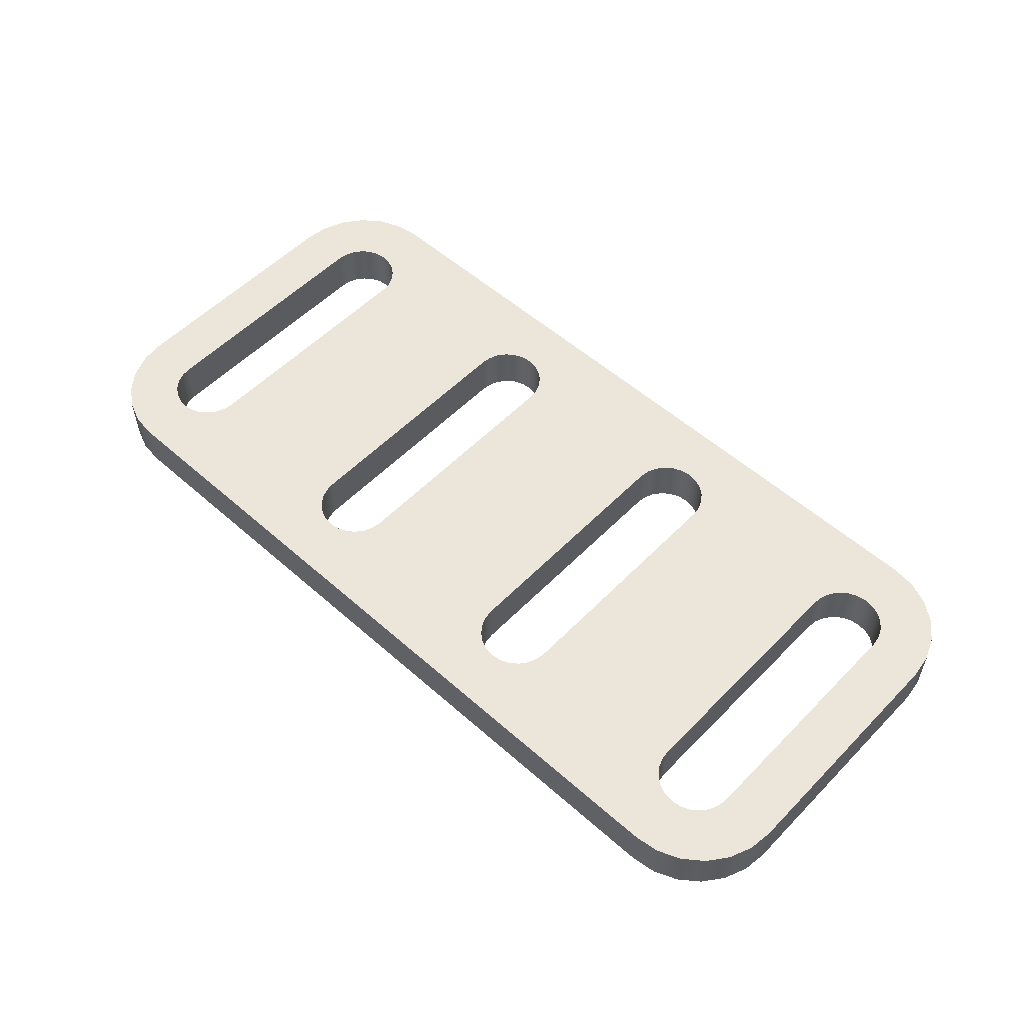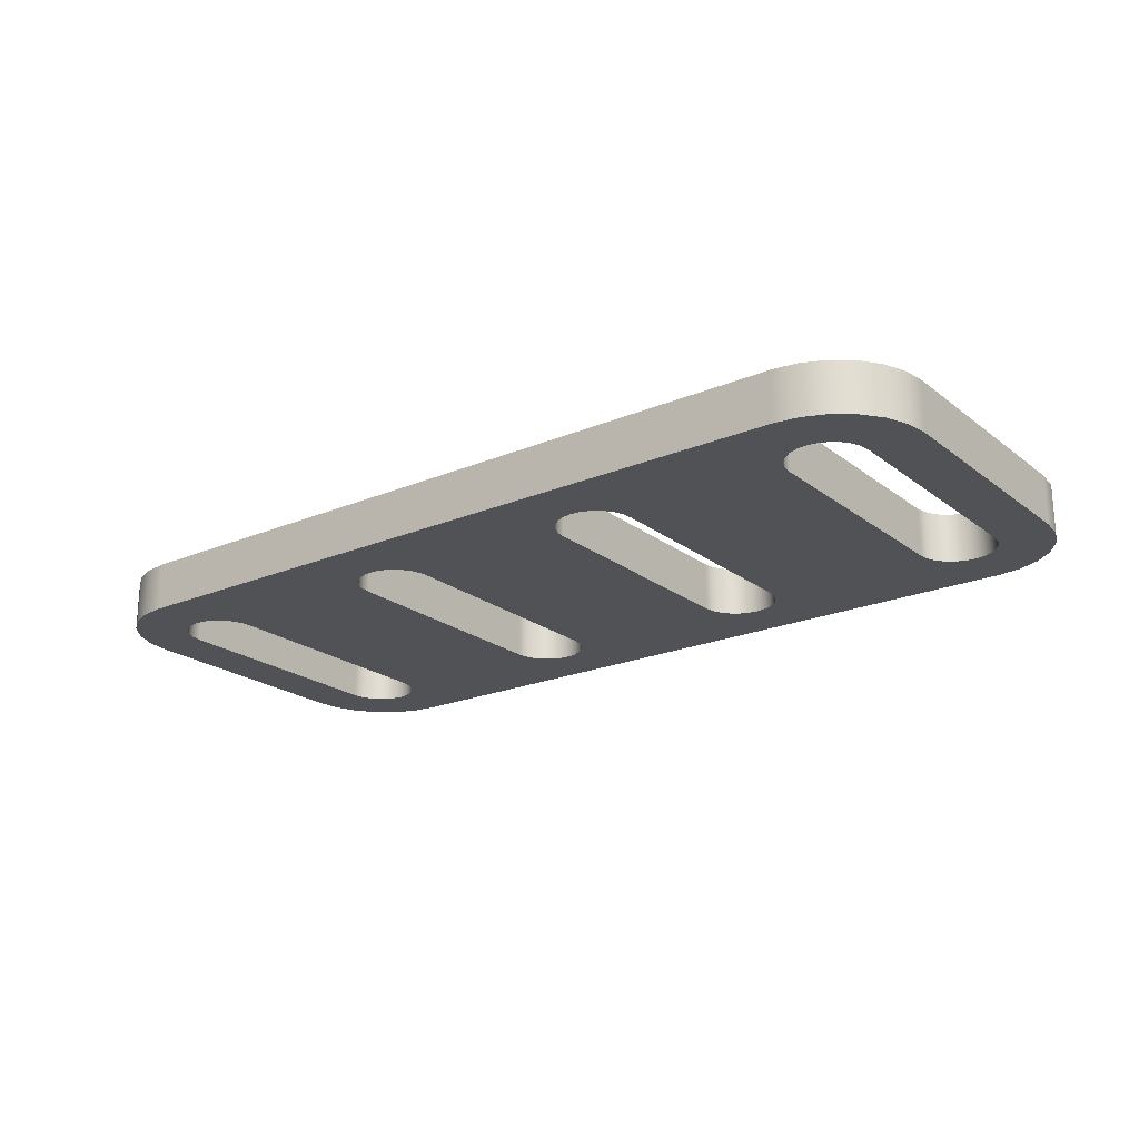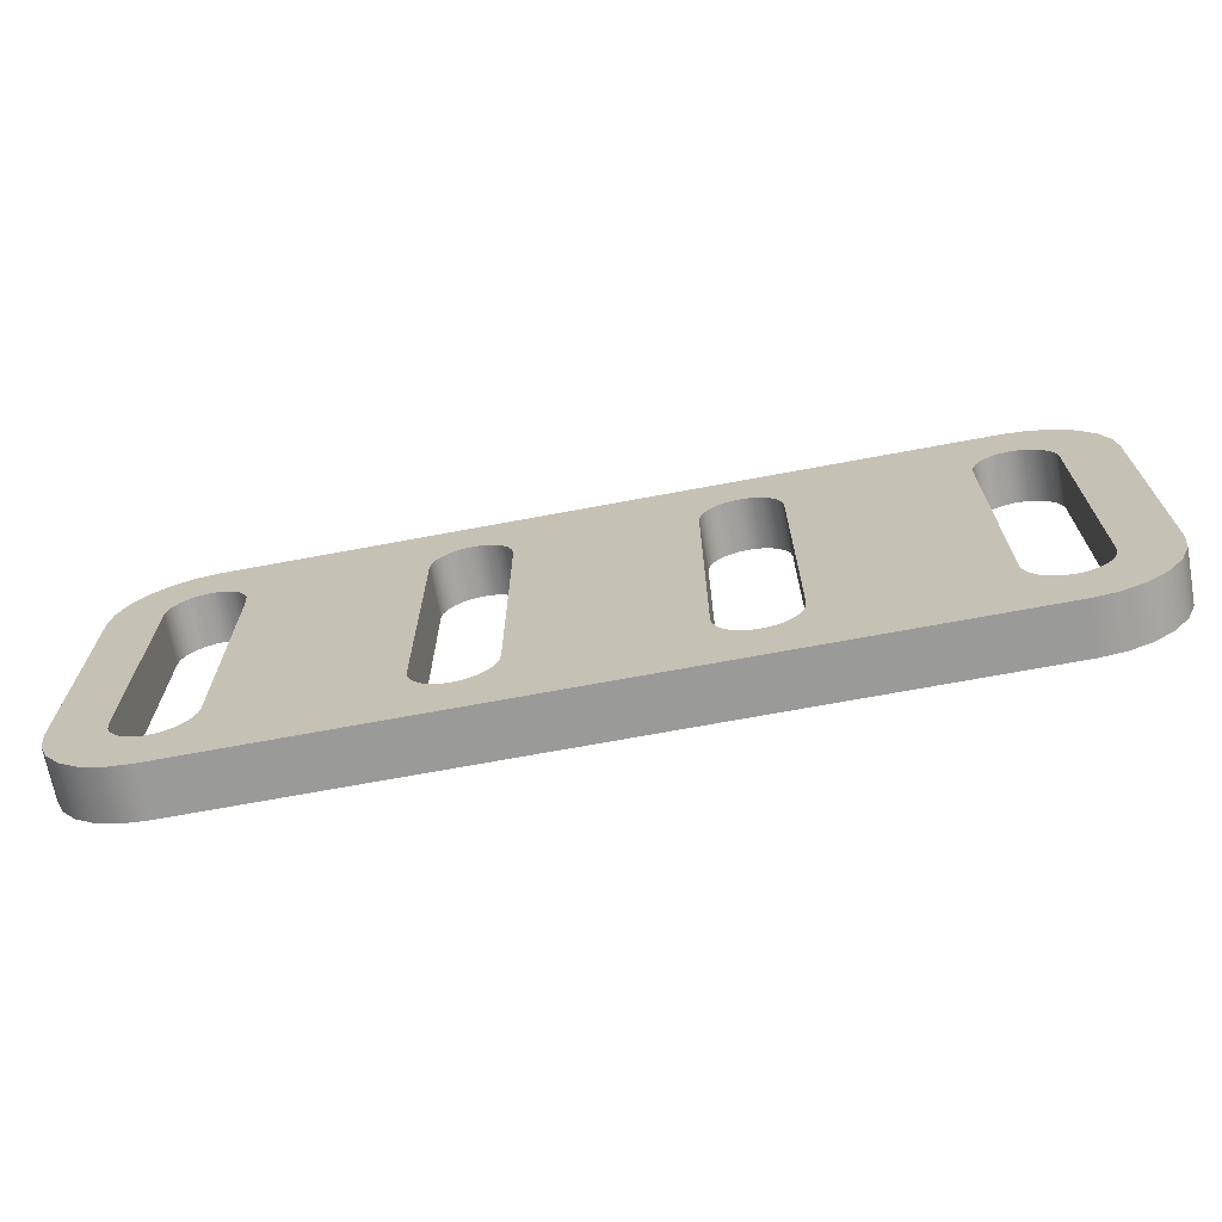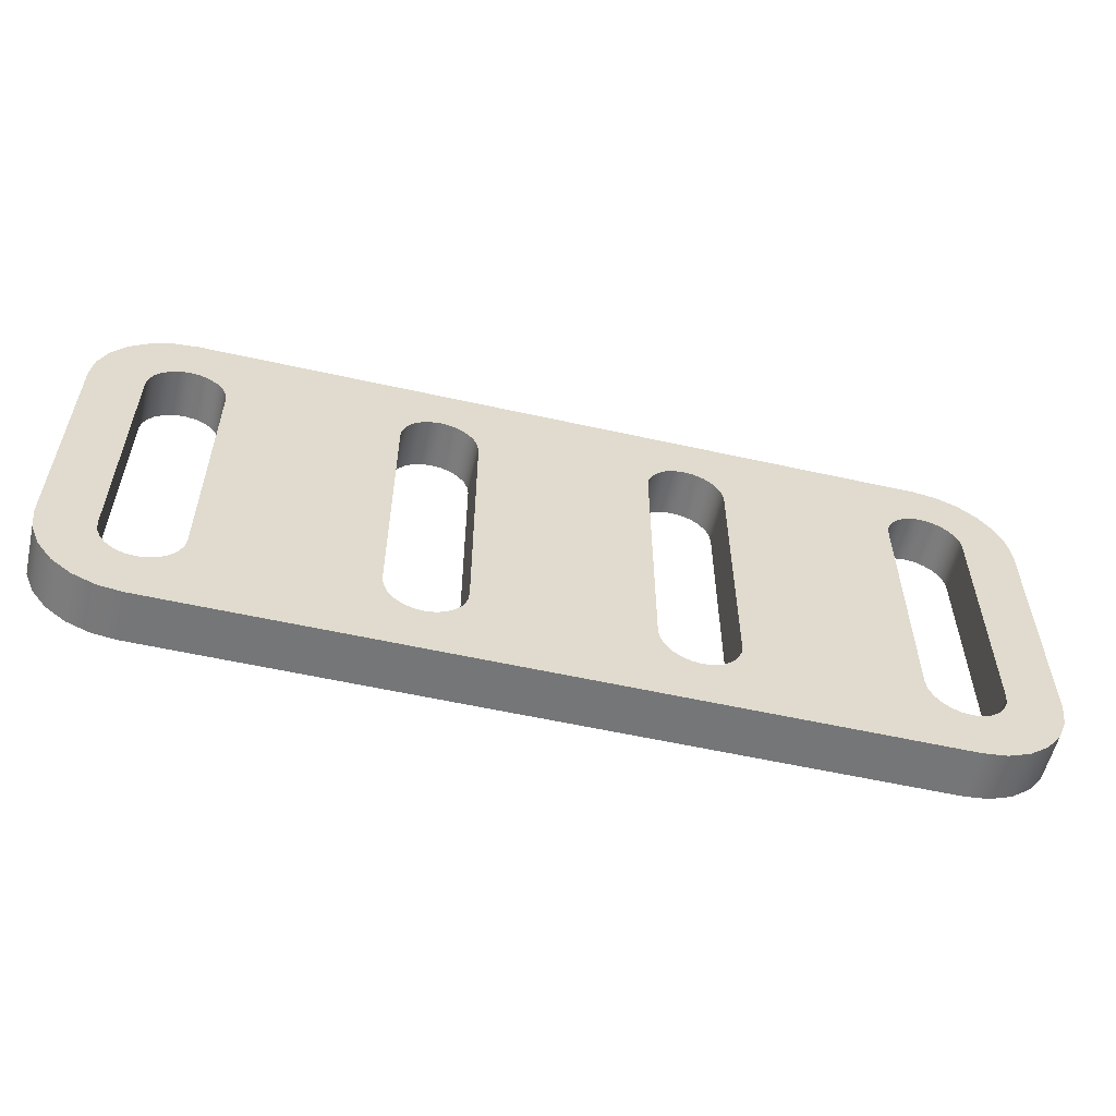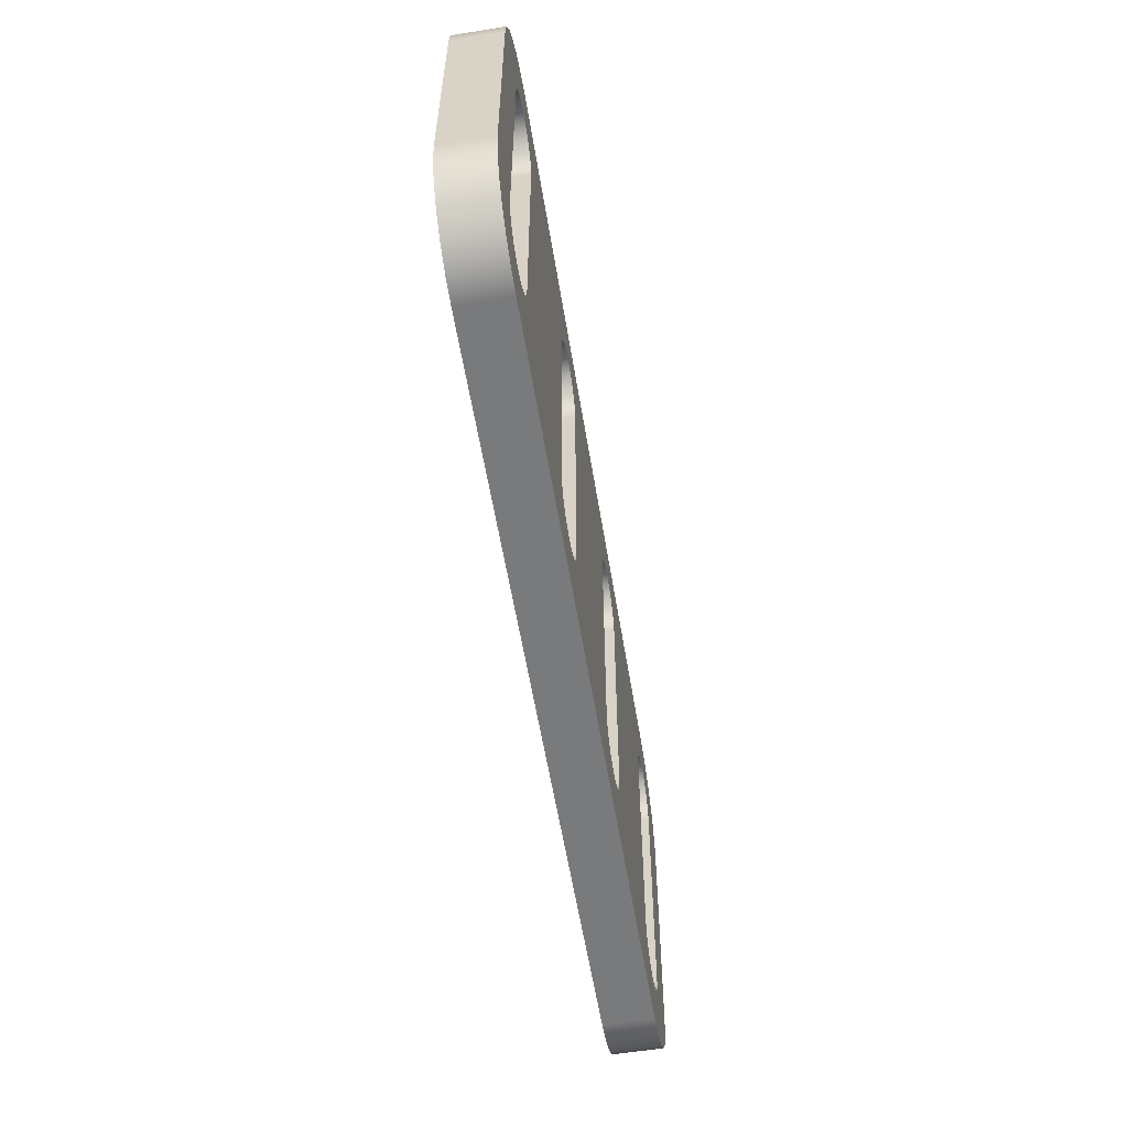
<metadata>
{"format":"obj","ext":"obj","renderer":"f3d","projection":"perspective","resolution":1024,"background":"white","views":[{"elev":54.6,"azim":-136.9,"up":"+Z"},{"elev":-21.3,"azim":-143.2,"up":"+Z"},{"elev":-69.2,"azim":-169.4,"up":"+Y"},{"elev":-56.8,"azim":-13.1,"up":"+Y"},{"elev":-58.0,"azim":99.3,"up":"+Y"}]}
</metadata>
<code>
g Body1
v 16 7 1.6
v 16.78 6.898 1.6
v 17.5 6.598 1.6
v 18.12 6.121 1.6
v 18.6 5.5 1.6
v 18.9 4.776 1.6
v 19 4 1.6
v 19 4 0
v 18.9 4.776 0
v 18.6 5.5 0
v 18.12 6.121 0
v 17.5 6.598 0
v 16.78 6.898 0
v 16 7 0
v -8 7 0
v -8 7 1.6
v -1.25 -4 0
v -1.207 -4.324 0
v -1.083 -4.625 0
v -0.8839 -4.884 0
v -0.625 -5.083 0
v -0.3235 -5.207 0
v -0 -5.25 0
v 0.3235 -5.207 0
v 0.625 -5.083 0
v 0.8839 -4.884 0
v 1.083 -4.625 0
v 1.207 -4.324 0
v 1.25 -4 0
v 1.25 4 0
v 1.207 4.324 0
v 1.083 4.625 0
v 0.8839 4.884 0
v 0.625 5.083 0
v 0.3235 5.207 0
v 0 5.25 0
v -0.3235 5.207 0
v -0.625 5.083 0
v -0.8839 4.884 0
v -1.083 4.625 0
v -1.207 4.324 0
v -1.25 4 0
v -6.75 4 0
v -6.793 4.324 0
v -6.917 4.625 0
v -7.116 4.884 0
v -7.375 5.083 0
v -7.676 5.207 0
v -8 5.25 0
v -8.324 5.207 0
v -8.625 5.083 0
v -8.884 4.884 0
v -9.083 4.625 0
v -9.207 4.324 0
v -9.25 4 0
v -9.25 -4 0
v -9.207 -4.324 0
v -9.083 -4.625 0
v -8.884 -4.884 0
v -8.625 -5.083 0
v -8.324 -5.207 0
v -8 -5.25 0
v -7.676 -5.207 0
v -7.375 -5.083 0
v -7.116 -4.884 0
v -6.917 -4.625 0
v -6.793 -4.324 0
v -6.75 -4 0
v 17.25 4 0
v 17.21 4.324 0
v 17.08 4.625 0
v 16.88 4.884 0
v 16.62 5.083 0
v 16.32 5.207 0
v 16 5.25 0
v 15.68 5.207 0
v 15.38 5.083 0
v 15.12 4.884 0
v 14.92 4.625 0
v 14.79 4.324 0
v 14.75 4 0
v 14.75 -4 0
v 14.79 -4.324 0
v 14.92 -4.625 0
v 15.12 -4.884 0
v 15.38 -5.083 0
v 15.68 -5.207 0
v 16 -5.25 0
v 16.32 -5.207 0
v 16.62 -5.083 0
v 16.88 -4.884 0
v 17.08 -4.625 0
v 17.21 -4.324 0
v 17.25 -4 0
v 9.25 -4 0
v 9.25 4 0
v 9.207 4.324 0
v 9.083 4.625 0
v 8.884 4.884 0
v 8.625 5.083 0
v 8.324 5.207 0
v 8 5.25 0
v 7.676 5.207 0
v 7.375 5.083 0
v 7.116 4.884 0
v 6.917 4.625 0
v 6.793 4.324 0
v 6.75 4 0
v 6.75 -4 0
v 6.793 -4.324 0
v 6.917 -4.625 0
v 7.116 -4.884 0
v 7.375 -5.083 0
v 7.676 -5.207 0
v 8 -5.25 0
v 8.324 -5.207 0
v 8.625 -5.083 0
v 8.884 -4.884 0
v 9.083 -4.625 0
v 9.207 -4.324 0
v 19 -4 0
v 18.9 -4.776 0
v 18.6 -5.5 0
v 18.12 -6.121 0
v 17.5 -6.598 0
v 16.78 -6.898 0
v 16 -7 0
v -8 -7 0
v -8.776 -6.898 0
v -9.5 -6.598 0
v -10.12 -6.121 0
v -10.6 -5.5 0
v -10.9 -4.776 0
v -11 -4 0
v -11 4 0
v -10.9 4.776 0
v -10.6 5.5 0
v -10.12 6.121 0
v -9.5 6.598 0
v -8.776 6.898 0
v -11 4 1.6
v -10.9 4.776 1.6
v -10.6 5.5 1.6
v -10.12 6.121 1.6
v -9.5 6.598 1.6
v -8.776 6.898 1.6
v -11 -4 1.6
v -8 -7 1.6
v -8.776 -6.898 1.6
v -9.5 -6.598 1.6
v -10.12 -6.121 1.6
v -10.6 -5.5 1.6
v -10.9 -4.776 1.6
v 16 -7 1.6
v 19 -4 1.6
v 18.9 -4.776 1.6
v 18.6 -5.5 1.6
v 18.12 -6.121 1.6
v 17.5 -6.598 1.6
v 16.78 -6.898 1.6
v 9.25 4 1.6
v 9.207 4.324 1.6
v 9.083 4.625 1.6
v 8.884 4.884 1.6
v 8.625 5.083 1.6
v 8.324 5.207 1.6
v 8 5.25 1.6
v 7.676 5.207 1.6
v 7.375 5.083 1.6
v 7.116 4.884 1.6
v 6.917 4.625 1.6
v 6.793 4.324 1.6
v 6.75 4 1.6
v 6.75 -4 1.6
v 6.793 -4.324 1.6
v 6.917 -4.625 1.6
v 7.116 -4.884 1.6
v 7.375 -5.083 1.6
v 7.676 -5.207 1.6
v 8 -5.25 1.6
v 8.324 -5.207 1.6
v 8.625 -5.083 1.6
v 8.884 -4.884 1.6
v 9.083 -4.625 1.6
v 9.207 -4.324 1.6
v 9.25 -4 1.6
v 14.75 4 1.6
v 14.75 -4 1.6
v 14.79 -4.324 1.6
v 14.92 -4.625 1.6
v 15.12 -4.884 1.6
v 15.38 -5.083 1.6
v 15.68 -5.207 1.6
v 16 -5.25 1.6
v 16.32 -5.207 1.6
v 16.62 -5.083 1.6
v 16.88 -4.884 1.6
v 17.08 -4.625 1.6
v 17.21 -4.324 1.6
v 17.25 -4 1.6
v 17.25 4 1.6
v 17.21 4.324 1.6
v 17.08 4.625 1.6
v 16.88 4.884 1.6
v 16.62 5.083 1.6
v 16.32 5.207 1.6
v 16 5.25 1.6
v 15.68 5.207 1.6
v 15.38 5.083 1.6
v 15.12 4.884 1.6
v 14.92 4.625 1.6
v 14.79 4.324 1.6
v -9.25 4 1.6
v -9.25 -4 1.6
v -9.207 -4.324 1.6
v -9.083 -4.625 1.6
v -8.884 -4.884 1.6
v -8.625 -5.083 1.6
v -8.324 -5.207 1.6
v -8 -5.25 1.6
v -7.676 -5.207 1.6
v -7.375 -5.083 1.6
v -7.116 -4.884 1.6
v -6.917 -4.625 1.6
v -6.793 -4.324 1.6
v -6.75 -4 1.6
v -6.75 4 1.6
v -6.793 4.324 1.6
v -6.917 4.625 1.6
v -7.116 4.884 1.6
v -7.375 5.083 1.6
v -7.676 5.207 1.6
v -8 5.25 1.6
v -8.324 5.207 1.6
v -8.625 5.083 1.6
v -8.884 4.884 1.6
v -9.083 4.625 1.6
v -9.207 4.324 1.6
v 1.25 -4 1.6
v 1.25 4 1.6
v 1.207 4.324 1.6
v 1.083 4.625 1.6
v 0.8839 4.884 1.6
v 0.625 5.083 1.6
v 0.3235 5.207 1.6
v 0 5.25 1.6
v -0.3235 5.207 1.6
v -0.625 5.083 1.6
v -0.8839 4.884 1.6
v -1.083 4.625 1.6
v -1.207 4.324 1.6
v -1.25 4 1.6
v -1.25 -4 1.6
v -1.207 -4.324 1.6
v -1.083 -4.625 1.6
v -0.8839 -4.884 1.6
v -0.625 -5.083 1.6
v -0.3235 -5.207 1.6
v -0 -5.25 1.6
v 0.3235 -5.207 1.6
v 0.625 -5.083 1.6
v 0.8839 -4.884 1.6
v 1.083 -4.625 1.6
v 1.207 -4.324 1.6
f 14 1 13
f 13 1 2
f 13 2 12
f 12 2 3
f 12 3 11
f 11 3 4
f 11 4 10
f 10 4 5
f 10 5 9
f 9 5 6
f 9 6 8
f 8 6 7
f 14 15 1
f 1 15 16
f 18 67 17
f 17 67 68
f 17 68 42
f 42 68 43
f 42 43 41
f 41 43 44
f 41 44 40
f 40 44 45
f 40 45 39
f 39 45 46
f 39 46 38
f 38 46 47
f 38 47 15
f 15 47 48
f 15 48 49
f 67 18 66
f 66 18 19
f 66 19 65
f 65 19 20
f 65 20 64
f 64 20 21
f 64 21 128
f 128 21 22
f 128 22 23
f 24 114 23
f 23 114 115
f 23 115 128
f 128 115 127
f 127 115 116
f 127 116 117
f 114 24 113
f 113 24 25
f 113 25 112
f 112 25 26
f 112 26 111
f 111 26 27
f 111 27 110
f 110 27 28
f 110 28 109
f 109 28 29
f 109 29 108
f 108 29 30
f 108 30 107
f 107 30 31
f 107 31 106
f 106 31 32
f 106 32 105
f 105 32 33
f 105 33 104
f 104 33 34
f 104 34 103
f 103 34 35
f 103 35 102
f 102 35 36
f 102 36 14
f 14 36 15
f 15 36 37
f 15 37 38
f 50 139 49
f 49 139 140
f 49 140 15
f 139 50 138
f 138 50 51
f 138 51 137
f 137 51 52
f 137 52 136
f 136 52 53
f 136 53 54
f 136 54 135
f 135 54 55
f 135 55 134
f 134 55 56
f 134 56 57
f 134 57 133
f 133 57 58
f 133 58 59
f 133 59 132
f 132 59 60
f 132 60 131
f 131 60 61
f 131 61 130
f 130 61 62
f 130 62 129
f 129 62 128
f 128 62 63
f 128 63 64
f 94 69 8
f 8 69 70
f 8 70 9
f 9 70 71
f 9 71 72
f 9 72 10
f 10 72 73
f 10 73 11
f 11 73 74
f 11 74 12
f 12 74 75
f 12 75 13
f 13 75 14
f 14 75 76
f 14 76 77
f 78 99 77
f 77 99 100
f 77 100 14
f 14 100 101
f 14 101 102
f 99 78 98
f 98 78 79
f 98 79 97
f 97 79 80
f 97 80 96
f 96 80 81
f 96 81 95
f 95 81 82
f 95 82 120
f 120 82 83
f 120 83 119
f 119 83 84
f 119 84 118
f 118 84 85
f 118 85 117
f 117 85 86
f 117 86 127
f 127 86 87
f 127 87 88
f 89 125 88
f 88 125 126
f 88 126 127
f 125 89 124
f 124 89 90
f 124 90 123
f 123 90 91
f 123 91 122
f 122 91 92
f 122 92 93
f 122 93 121
f 121 93 94
f 121 94 8
f 135 141 136
f 136 141 142
f 136 142 137
f 137 142 143
f 137 143 138
f 138 143 144
f 138 144 139
f 139 144 145
f 139 145 140
f 140 145 146
f 140 146 15
f 15 146 16
f 135 134 141
f 141 134 147
f 128 148 129
f 129 148 149
f 129 149 130
f 130 149 150
f 130 150 131
f 131 150 151
f 131 151 132
f 132 151 152
f 132 152 133
f 133 152 153
f 133 153 134
f 134 153 147
f 128 127 148
f 148 127 154
f 121 155 122
f 122 155 156
f 122 156 123
f 123 156 157
f 123 157 124
f 124 157 158
f 124 158 125
f 125 158 159
f 125 159 126
f 126 159 160
f 126 160 127
f 127 160 154
f 173 108 172
f 172 108 107
f 172 107 171
f 171 107 106
f 171 106 170
f 170 106 105
f 170 105 169
f 169 105 104
f 169 104 168
f 168 104 103
f 168 103 167
f 167 103 102
f 167 102 166
f 166 102 101
f 166 101 165
f 165 101 100
f 165 100 164
f 164 100 99
f 164 99 163
f 163 99 98
f 163 98 162
f 162 98 97
f 162 97 161
f 161 97 96
f 109 108 174
f 174 108 173
f 186 95 185
f 185 95 120
f 185 120 184
f 184 120 119
f 184 119 183
f 183 119 118
f 183 118 182
f 182 118 117
f 182 117 181
f 181 117 116
f 181 116 180
f 180 116 115
f 180 115 179
f 179 115 114
f 179 114 178
f 178 114 113
f 178 113 177
f 177 113 112
f 177 112 176
f 176 112 111
f 176 111 175
f 175 111 110
f 175 110 174
f 174 110 109
f 96 95 161
f 161 95 186
f 82 81 188
f 188 81 187
f 200 94 199
f 199 94 93
f 199 93 198
f 198 93 92
f 198 92 197
f 197 92 91
f 197 91 196
f 196 91 90
f 196 90 195
f 195 90 89
f 195 89 194
f 194 89 88
f 194 88 193
f 193 88 87
f 193 87 192
f 192 87 86
f 192 86 191
f 191 86 85
f 191 85 190
f 190 85 84
f 190 84 189
f 189 84 83
f 189 83 188
f 188 83 82
f 69 94 201
f 201 94 200
f 187 81 212
f 212 81 80
f 212 80 211
f 211 80 79
f 211 79 210
f 210 79 78
f 210 78 209
f 209 78 77
f 209 77 208
f 208 77 76
f 208 76 207
f 207 76 75
f 207 75 206
f 206 75 74
f 206 74 205
f 205 74 73
f 205 73 204
f 204 73 72
f 204 72 203
f 203 72 71
f 203 71 202
f 202 71 70
f 202 70 201
f 201 70 69
f 56 55 214
f 214 55 213
f 226 68 225
f 225 68 67
f 225 67 224
f 224 67 66
f 224 66 223
f 223 66 65
f 223 65 222
f 222 65 64
f 222 64 221
f 221 64 63
f 221 63 220
f 220 63 62
f 220 62 219
f 219 62 61
f 219 61 218
f 218 61 60
f 218 60 217
f 217 60 59
f 217 59 216
f 216 59 58
f 216 58 215
f 215 58 57
f 215 57 214
f 214 57 56
f 43 68 227
f 227 68 226
f 213 55 238
f 238 55 54
f 238 54 237
f 237 54 53
f 237 53 236
f 236 53 52
f 236 52 235
f 235 52 51
f 235 51 234
f 234 51 50
f 234 50 233
f 233 50 49
f 233 49 232
f 232 49 48
f 232 48 231
f 231 48 47
f 231 47 230
f 230 47 46
f 230 46 229
f 229 46 45
f 229 45 228
f 228 45 44
f 228 44 227
f 227 44 43
f 30 29 240
f 240 29 239
f 252 42 251
f 251 42 41
f 251 41 250
f 250 41 40
f 250 40 249
f 249 40 39
f 249 39 248
f 248 39 38
f 248 38 247
f 247 38 37
f 247 37 246
f 246 37 36
f 246 36 245
f 245 36 35
f 245 35 244
f 244 35 34
f 244 34 243
f 243 34 33
f 243 33 242
f 242 33 32
f 242 32 241
f 241 32 31
f 241 31 240
f 240 31 30
f 17 42 253
f 253 42 252
f 239 29 264
f 264 29 28
f 264 28 263
f 263 28 27
f 263 27 262
f 262 27 26
f 262 26 261
f 261 26 25
f 261 25 260
f 260 25 24
f 260 24 259
f 259 24 23
f 259 23 258
f 258 23 22
f 258 22 257
f 257 22 21
f 257 21 256
f 256 21 20
f 256 20 255
f 255 20 19
f 255 19 254
f 254 19 18
f 254 18 253
f 253 18 17
f 7 155 8
f 8 155 121
f 6 202 7
f 7 202 201
f 7 201 155
f 155 201 200
f 155 200 199
f 5 204 6
f 6 204 203
f 6 203 202
f 204 5 205
f 205 5 4
f 205 4 206
f 206 4 3
f 206 3 207
f 207 3 2
f 207 2 1
f 16 167 1
f 1 167 166
f 1 166 165
f 146 233 16
f 16 233 232
f 16 232 231
f 146 145 233
f 233 145 234
f 234 145 144
f 234 144 235
f 235 144 143
f 235 143 236
f 236 143 142
f 236 142 237
f 237 142 238
f 238 142 141
f 238 141 213
f 213 141 214
f 214 141 147
f 214 147 215
f 215 147 153
f 215 153 216
f 216 153 217
f 217 153 152
f 217 152 218
f 218 152 151
f 218 151 219
f 219 151 150
f 219 150 220
f 220 150 149
f 220 149 148
f 154 259 148
f 148 259 258
f 148 258 257
f 160 194 154
f 154 194 193
f 154 193 192
f 160 159 194
f 194 159 195
f 195 159 158
f 195 158 196
f 196 158 157
f 196 157 197
f 197 157 156
f 197 156 198
f 198 156 199
f 199 156 155
f 264 175 239
f 239 175 174
f 239 174 240
f 240 174 173
f 240 173 241
f 241 173 172
f 241 172 242
f 242 172 171
f 242 171 243
f 243 171 170
f 243 170 244
f 244 170 169
f 244 169 245
f 245 169 168
f 245 168 246
f 246 168 167
f 246 167 16
f 175 264 176
f 176 264 263
f 176 263 177
f 177 263 262
f 177 262 178
f 178 262 261
f 178 261 179
f 179 261 260
f 179 260 180
f 180 260 259
f 180 259 154
f 256 223 257
f 257 223 222
f 257 222 148
f 148 222 221
f 148 221 220
f 223 256 224
f 224 256 255
f 224 255 225
f 225 255 254
f 225 254 226
f 226 254 253
f 226 253 227
f 227 253 252
f 227 252 228
f 228 252 251
f 228 251 229
f 229 251 250
f 229 250 230
f 230 250 249
f 230 249 231
f 231 249 248
f 231 248 16
f 16 248 247
f 16 247 246
f 212 162 187
f 187 162 161
f 187 161 188
f 188 161 186
f 188 186 189
f 189 186 185
f 189 185 190
f 190 185 184
f 190 184 191
f 191 184 183
f 191 183 192
f 192 183 182
f 192 182 154
f 154 182 181
f 154 181 180
f 162 212 163
f 163 212 211
f 163 211 164
f 164 211 210
f 164 210 165
f 165 210 209
f 165 209 1
f 1 209 208
f 1 208 207

</code>
